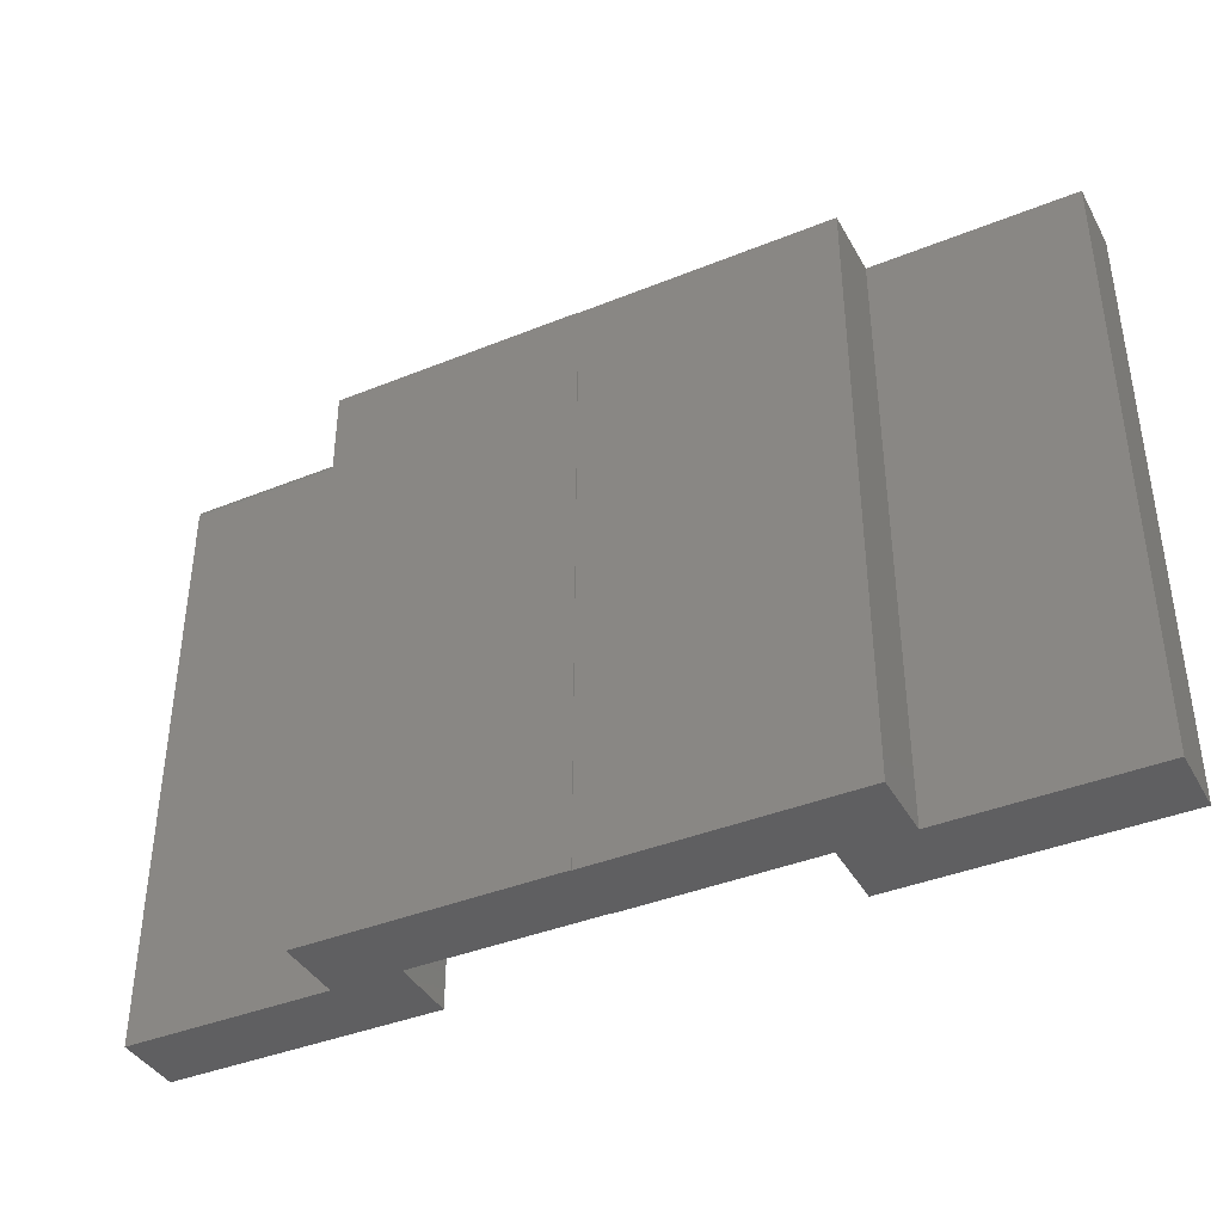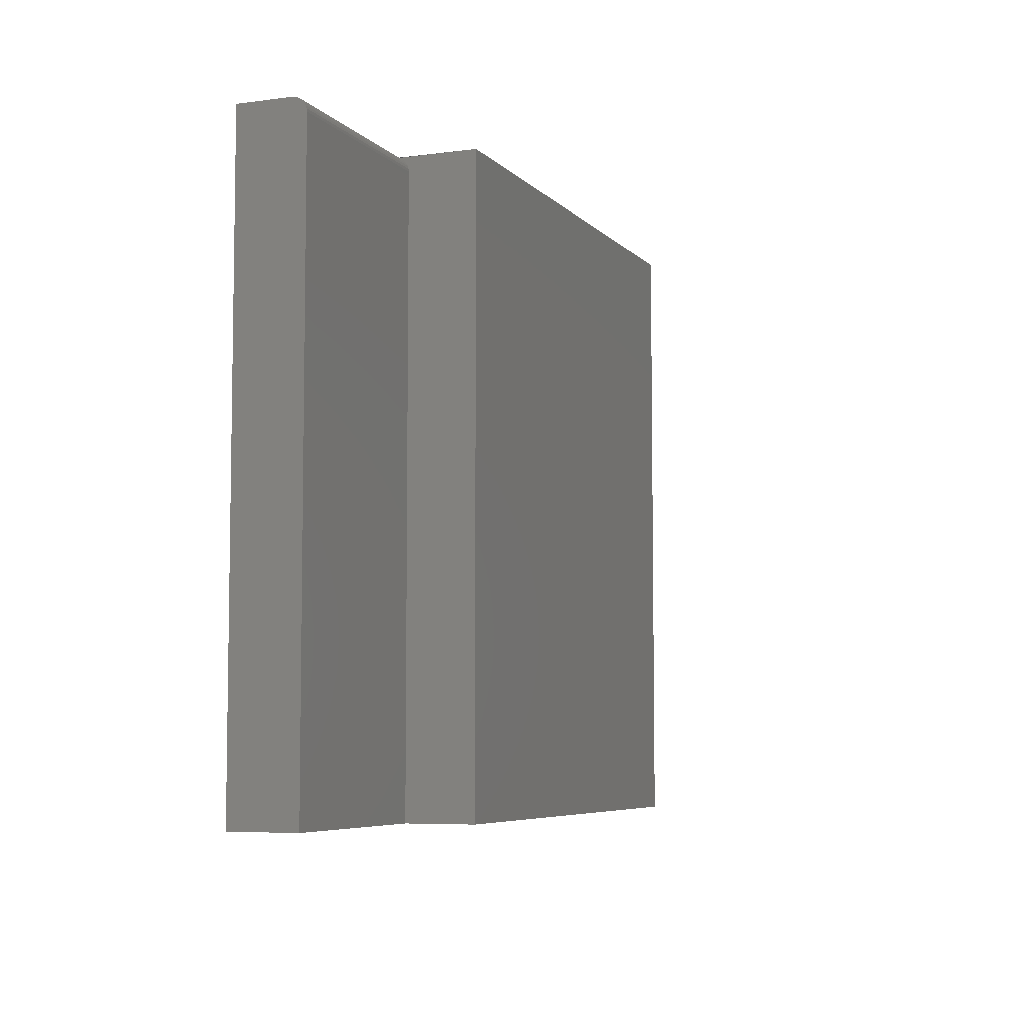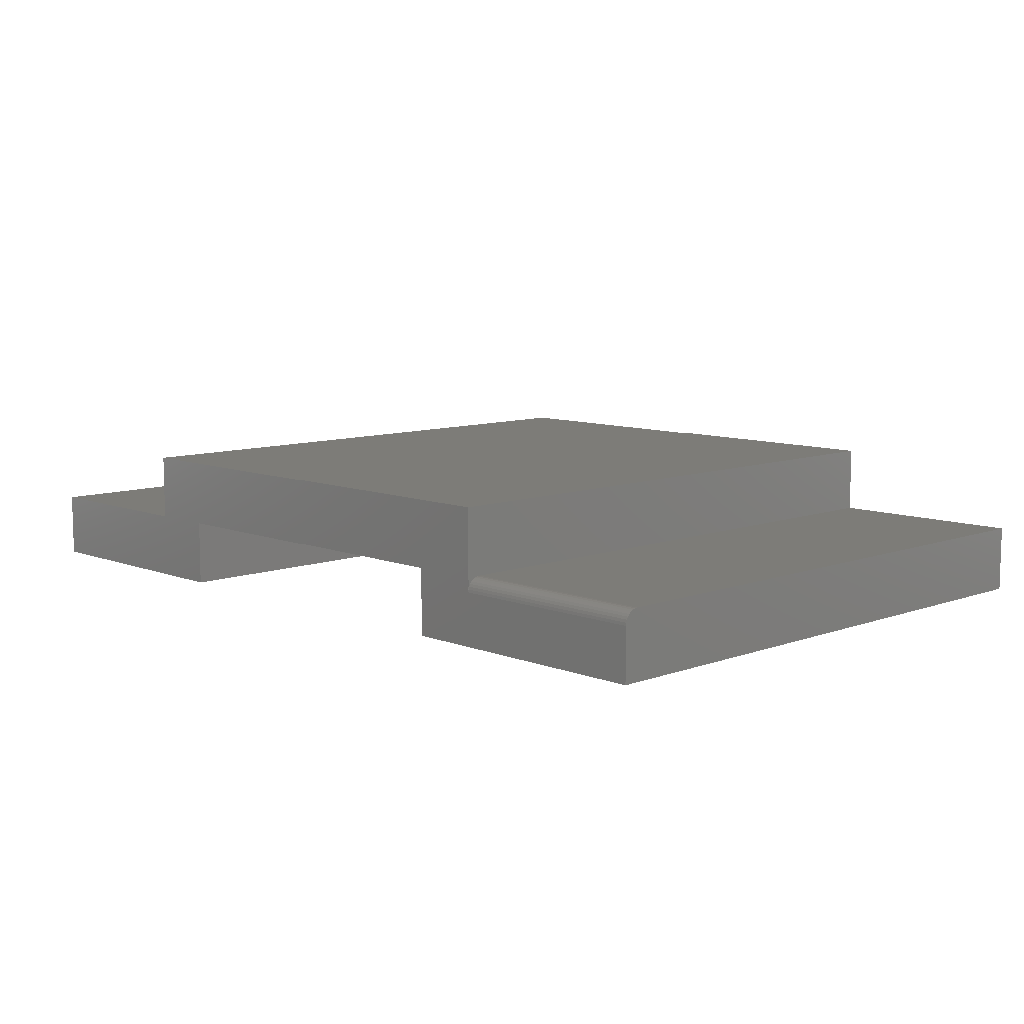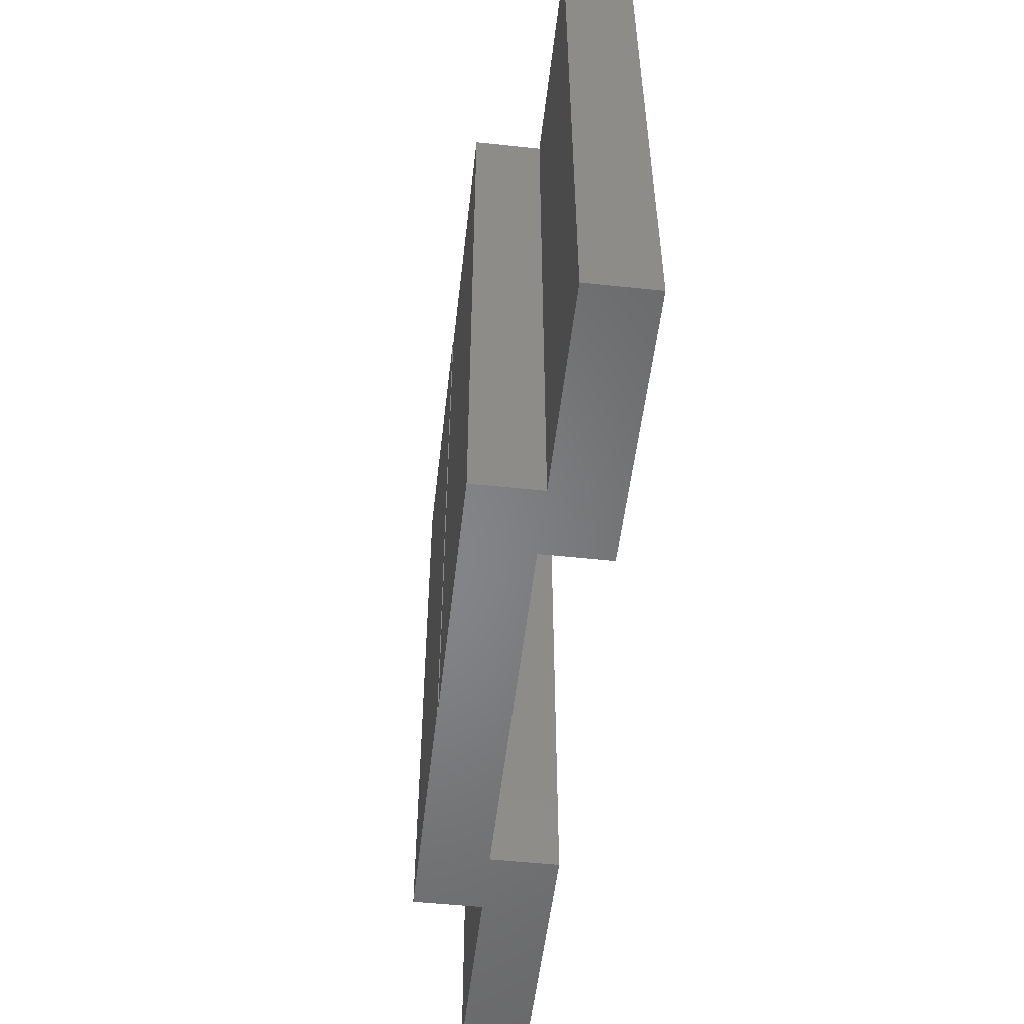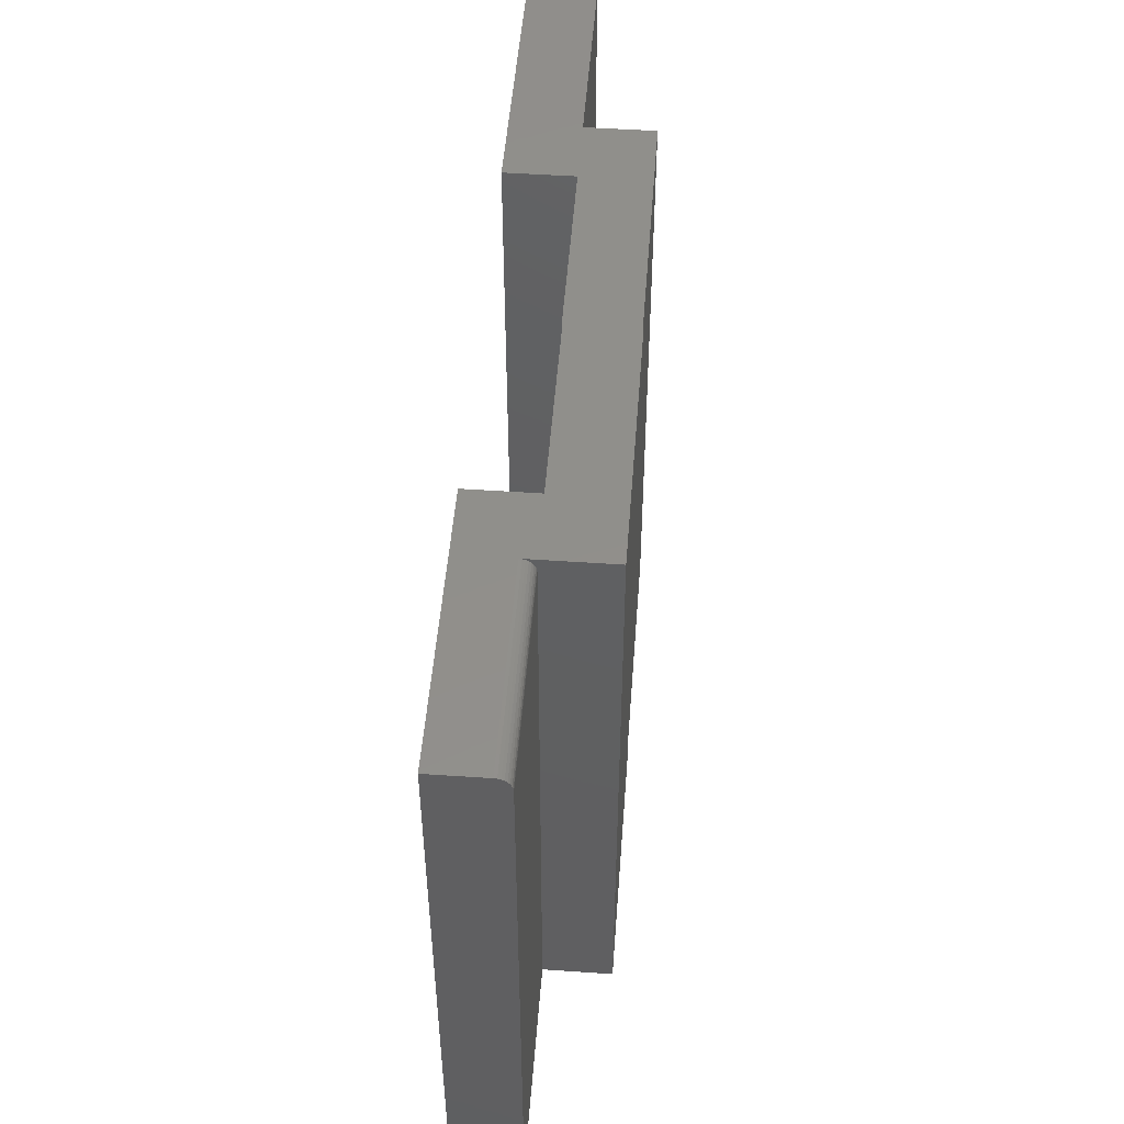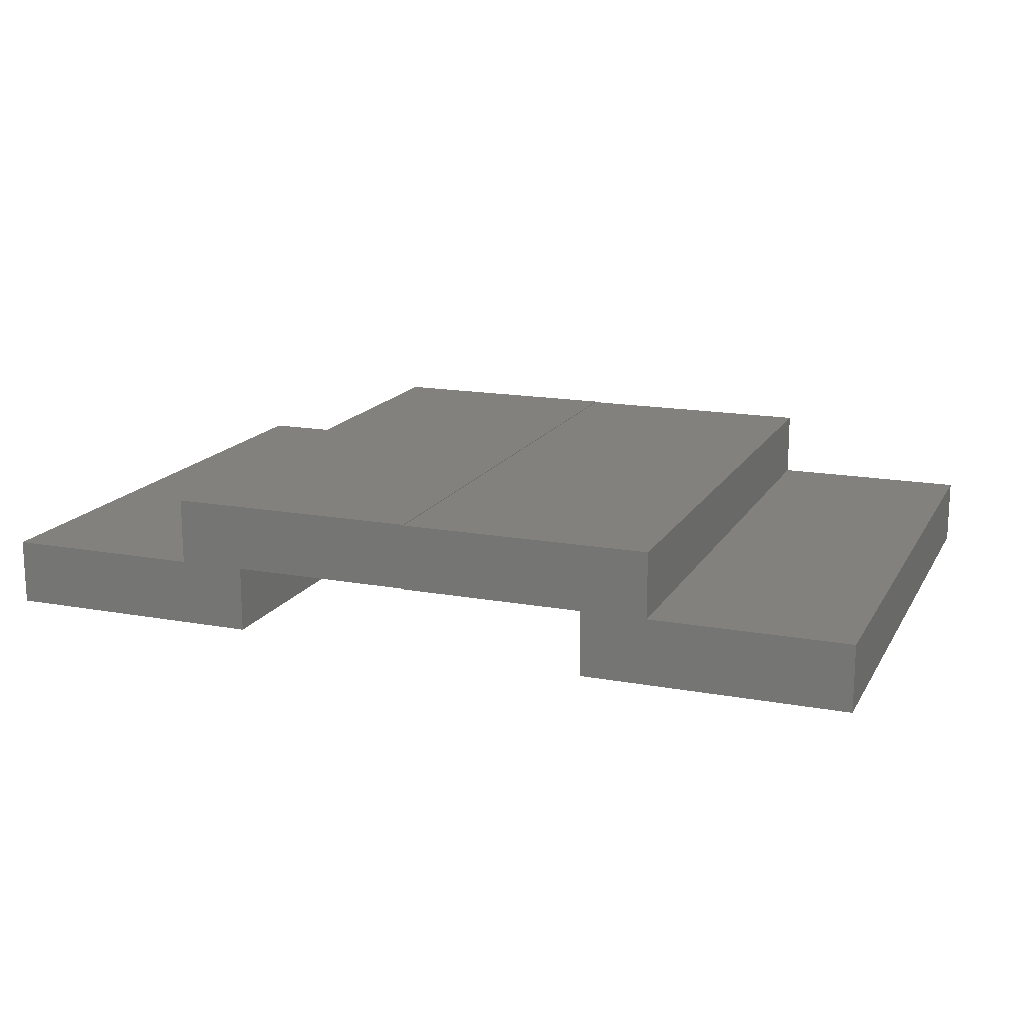
<metadata>
{"format":"stl","ext":"stl","renderer":"f3d","projection":"perspective","resolution":1024,"background":"white","views":[{"elev":-39.7,"azim":26.7,"up":"+Y"},{"elev":-6.1,"azim":-68.0,"up":"+Y"},{"elev":9.1,"azim":-134.1,"up":"+Z"},{"elev":-52.8,"azim":83.5,"up":"+Y"},{"elev":49.9,"azim":-85.7,"up":"+Y"},{"elev":15.9,"azim":20.9,"up":"+Z"}]}
</metadata>
<code>
# stl→obj: 96 verts, 187 faces
v 0.3079 0.5 -0.001151
v 0.3157 0.4922 -0.001151
v 0.3079 -0.5 -0.001151
v 0.75 0.5 -0.001151
v 0.7422 0.4922 -0.001151
v 0.75 -0.5 -0.001151
v 0.3157 -0.4922 -0.001151
v 0.7422 -0.4922 -0.001151
v -0.3157 -0.4922 0.1183
v -0.3157 -0.4922 0.007812
v -0.4106 -0.4922 0.1027
v -0.4106 -0.4922 0.2132
v -0.007812 -0.4922 0.2132
v -0.007812 -0.4922 0.2121
v 0.007812 -0.4922 0.1183
v 0.4106 -0.4922 0.2121
v 0.4106 -0.4922 0.1016
v 0.3157 -0.4922 0.1172
v 0.007812 -0.4922 0.1172
v 0.7422 -0.4922 0.1016
v -0.7422 -0.4922 0.1027
v -0.7422 -0.4922 0.007812
v -0.3157 0.4922 0.1183
v -0.4106 0.491 0.09307
v -0.4106 0.4919 0.09014
v -0.4106 0.4922 0.2132
v -0.3157 0.4922 0.007812
v -0.4106 0.4922 0.08709
v -0.007812 0.4922 0.2121
v 0.007812 0.4922 0.1183
v -0.007812 0.4922 0.2132
v 0.4106 0.4922 0.2121
v 0.007812 0.4922 0.1172
v 0.3157 0.4922 0.1172
v 0.4106 0.4922 0.1016
v 0.7422 0.4922 0.1016
v -0.7422 0.4922 0.08709
v -0.7422 0.4922 0.007812
v -0.4106 0.4766 0.1027
v -0.4106 0.4796 0.1024
v -0.4106 0.4825 0.1015
v -0.4106 0.4852 0.1001
v -0.4106 0.4876 0.09814
v -0.4106 0.4896 0.09577
v -0.7422 0.4766 0.1027
v -0.7422 0.4825 0.1015
v -0.7422 0.4796 0.1024
v -0.7422 0.4919 0.09014
v -0.7422 0.491 0.09307
v -0.7422 0.4896 0.09577
v -0.7422 0.4876 0.09814
v -0.7422 0.4852 0.1001
v 1.347e-17 -0.5 0.2199
v 1.354e-17 -0.5 0.2211
v -0.4184 -0.5 0.2211
v -0.4184 -0.5 0.1105
v 0.4184 -0.5 0.2199
v -0.3079 -0.5 0.1105
v 6.768e-18 -0.5 0.1105
v 6.697e-18 -0.5 0.1094
v 0.3079 -0.5 0.1094
v 0.4184 -0.5 0.1094
v 0.75 -0.5 0.1094
v -0.3079 -0.5 -2.707e-17
v -0.75 -0.5 0
v -0.75 -0.5 0.1105
v 1.354e-17 0.5 0.2211
v 1.347e-17 0.5 0.2199
v -0.4184 0.5 0.2211
v -0.3079 0.5 0.1105
v -0.3079 0.5 -2.707e-17
v -0.4184 0.5 0.08709
v 0.4184 0.5 0.2199
v 0.4184 0.5 0.1094
v 0.3079 0.5 0.1094
v 6.697e-18 0.5 0.1094
v 6.768e-18 0.5 0.1105
v 0.75 0.5 0.1094
v -0.75 0.5 0.08709
v -0.75 0.5 0
v -0.75 0.4961 0.1001
v -0.75 0.4855 0.1087
v -0.75 0.4896 0.1066
v -0.75 0.4931 0.1037
v -0.75 0.4811 0.1101
v -0.75 0.4982 0.09606
v -0.75 0.4995 0.09166
v -0.75 0.4766 0.1105
v -0.4184 0.4766 0.1105
v -0.4184 0.4995 0.09166
v -0.4184 0.4982 0.09606
v -0.4184 0.4961 0.1001
v -0.4184 0.4931 0.1037
v -0.4184 0.4896 0.1066
v -0.4184 0.4855 0.1087
v -0.4184 0.4811 0.1101
f 1 2 3
f 1 4 2
f 4 5 2
f 4 6 5
f 7 3 2
f 6 3 7
f 6 7 8
f 6 8 5
f 9 10 11
f 9 11 12
f 9 12 13
f 9 13 14
f 9 14 15
f 16 17 7
f 16 7 18
f 16 18 19
f 16 19 15
f 16 15 14
f 17 20 7
f 7 20 8
f 11 10 21
f 21 10 22
f 23 24 25
f 24 23 26
f 23 25 27
f 27 25 28
f 29 23 30
f 29 31 23
f 32 29 30
f 32 30 33
f 32 33 34
f 32 34 2
f 32 2 35
f 26 23 31
f 35 2 36
f 36 2 5
f 37 38 28
f 28 38 27
f 34 18 2
f 2 18 7
f 5 8 36
f 36 8 20
f 38 22 27
f 27 22 10
f 27 10 23
f 23 10 9
f 23 9 30
f 30 9 15
f 29 14 31
f 31 14 13
f 26 12 11
f 26 11 39
f 26 39 40
f 26 40 41
f 26 41 42
f 26 42 43
f 26 43 44
f 26 44 24
f 45 39 21
f 21 39 11
f 46 38 37
f 46 47 45
f 22 38 46
f 22 46 45
f 22 45 21
f 48 49 50
f 48 50 51
f 48 51 52
f 48 52 46
f 48 46 37
f 43 50 44
f 44 50 49
f 44 49 24
f 24 49 48
f 24 48 25
f 25 48 37
f 25 37 28
f 50 43 51
f 51 43 42
f 51 42 52
f 52 42 41
f 52 41 46
f 46 41 40
f 46 40 47
f 47 40 39
f 47 39 45
f 31 13 26
f 26 13 12
f 33 19 34
f 34 19 18
f 35 36 17
f 17 36 20
f 35 17 32
f 32 17 16
f 32 16 29
f 29 16 14
f 30 15 33
f 33 15 19
f 53 54 55
f 53 55 56
f 53 56 57
f 57 56 58
f 57 58 59
f 57 59 60
f 57 60 61
f 57 61 62
f 61 3 62
f 62 3 6
f 62 6 63
f 64 58 65
f 65 58 56
f 65 56 66
f 67 68 69
f 70 71 72
f 70 72 69
f 70 69 68
f 70 68 73
f 73 74 75
f 73 75 76
f 73 76 77
f 73 77 70
f 78 4 74
f 74 4 1
f 74 1 75
f 79 72 80
f 80 72 71
f 74 73 62
f 62 73 57
f 74 62 78
f 78 62 63
f 4 78 6
f 6 78 63
f 75 1 61
f 61 1 3
f 76 75 60
f 60 75 61
f 77 76 59
f 59 76 60
f 68 67 53
f 53 67 54
f 70 77 58
f 58 77 59
f 73 68 57
f 57 68 53
f 67 69 54
f 54 69 55
f 81 82 83
f 81 83 84
f 85 82 81
f 85 81 86
f 85 86 87
f 85 87 79
f 85 79 80
f 85 80 88
f 88 80 66
f 66 80 65
f 88 66 89
f 89 66 56
f 69 90 91
f 69 91 92
f 69 92 93
f 69 93 94
f 69 94 95
f 69 95 96
f 69 96 89
f 69 89 56
f 69 56 55
f 71 70 64
f 64 70 58
f 72 79 90
f 90 79 87
f 90 87 91
f 91 87 86
f 91 86 92
f 92 86 81
f 92 81 93
f 93 81 84
f 93 84 94
f 94 84 83
f 94 83 95
f 95 83 82
f 95 82 96
f 96 82 85
f 96 85 89
f 89 85 88
f 80 71 65
f 65 71 64

</code>
